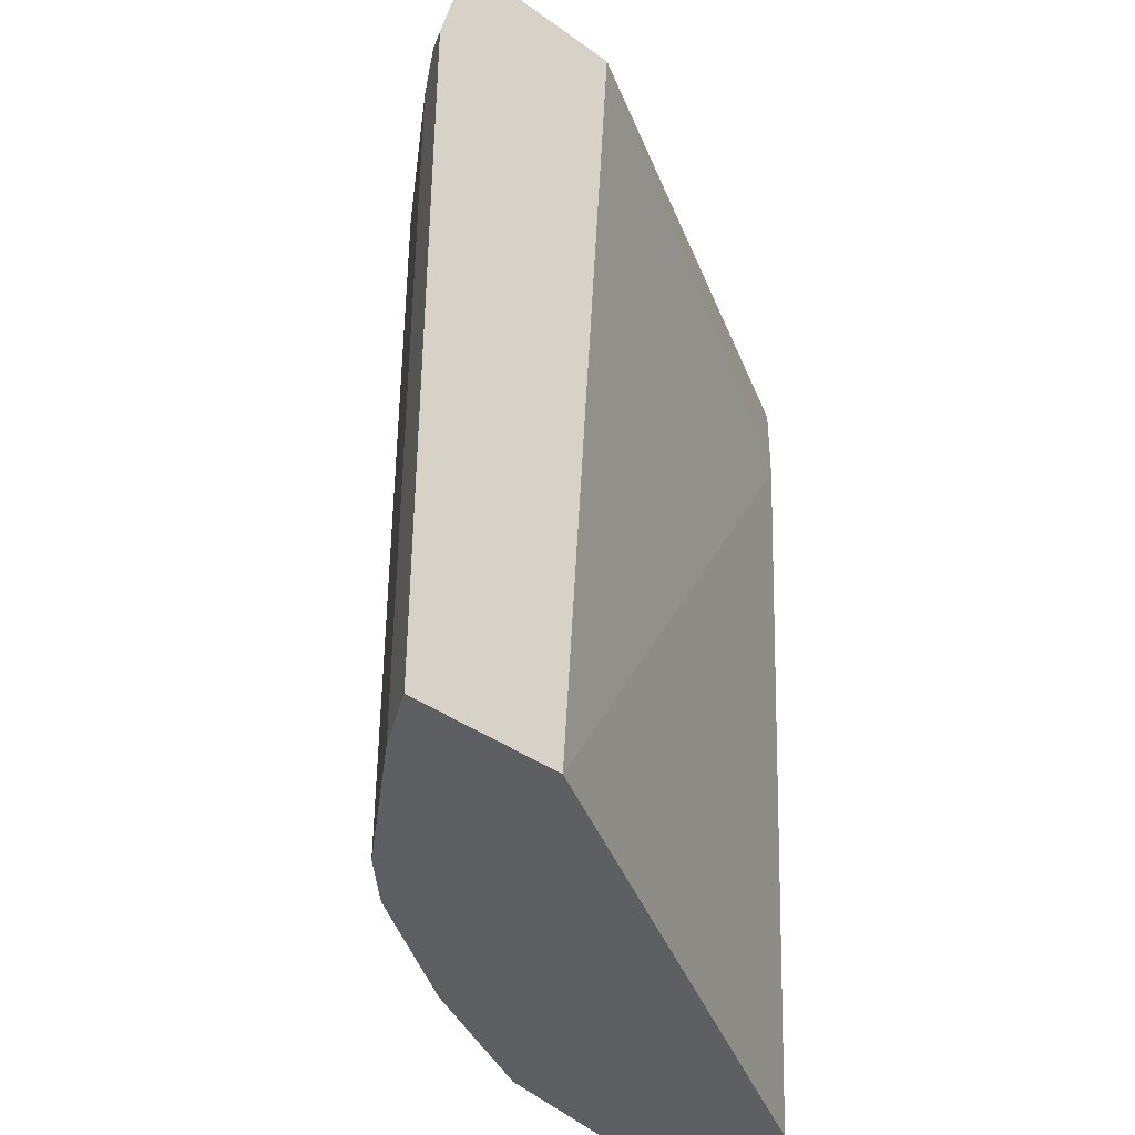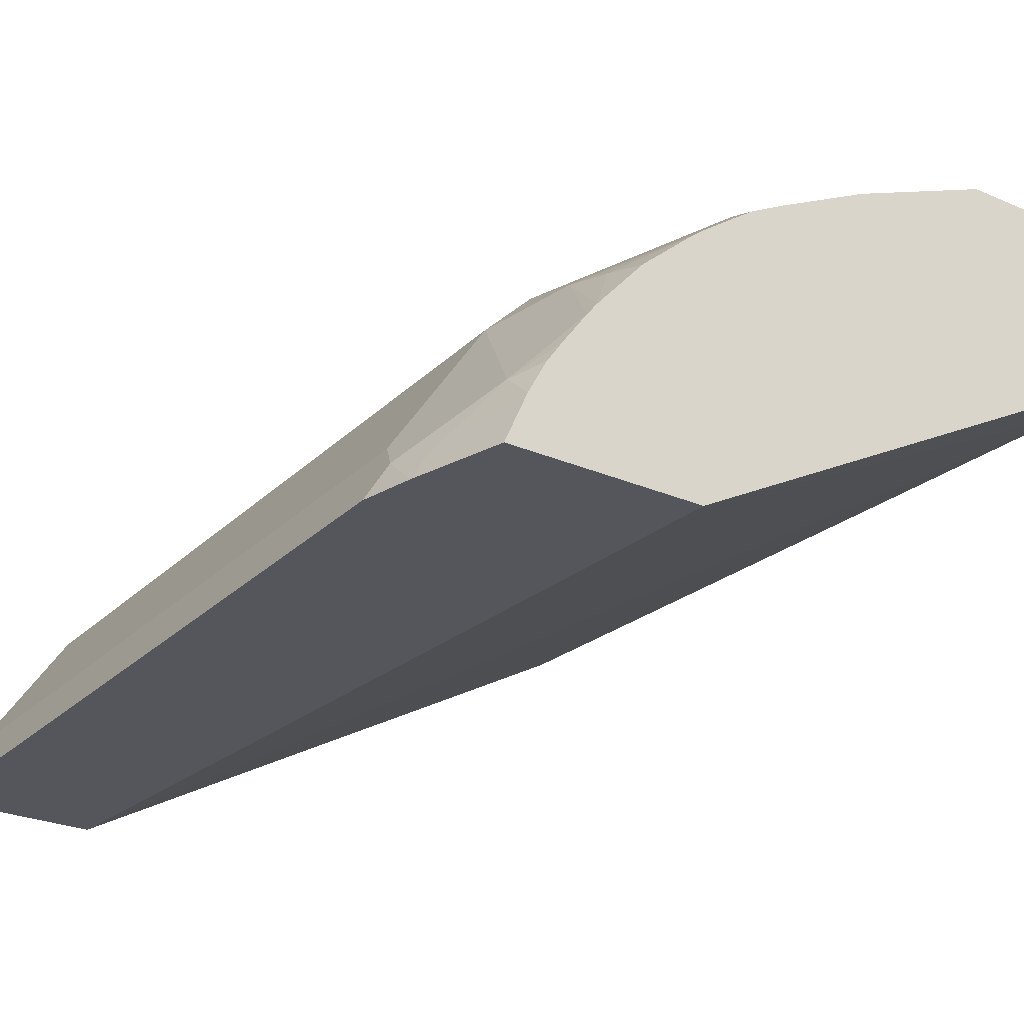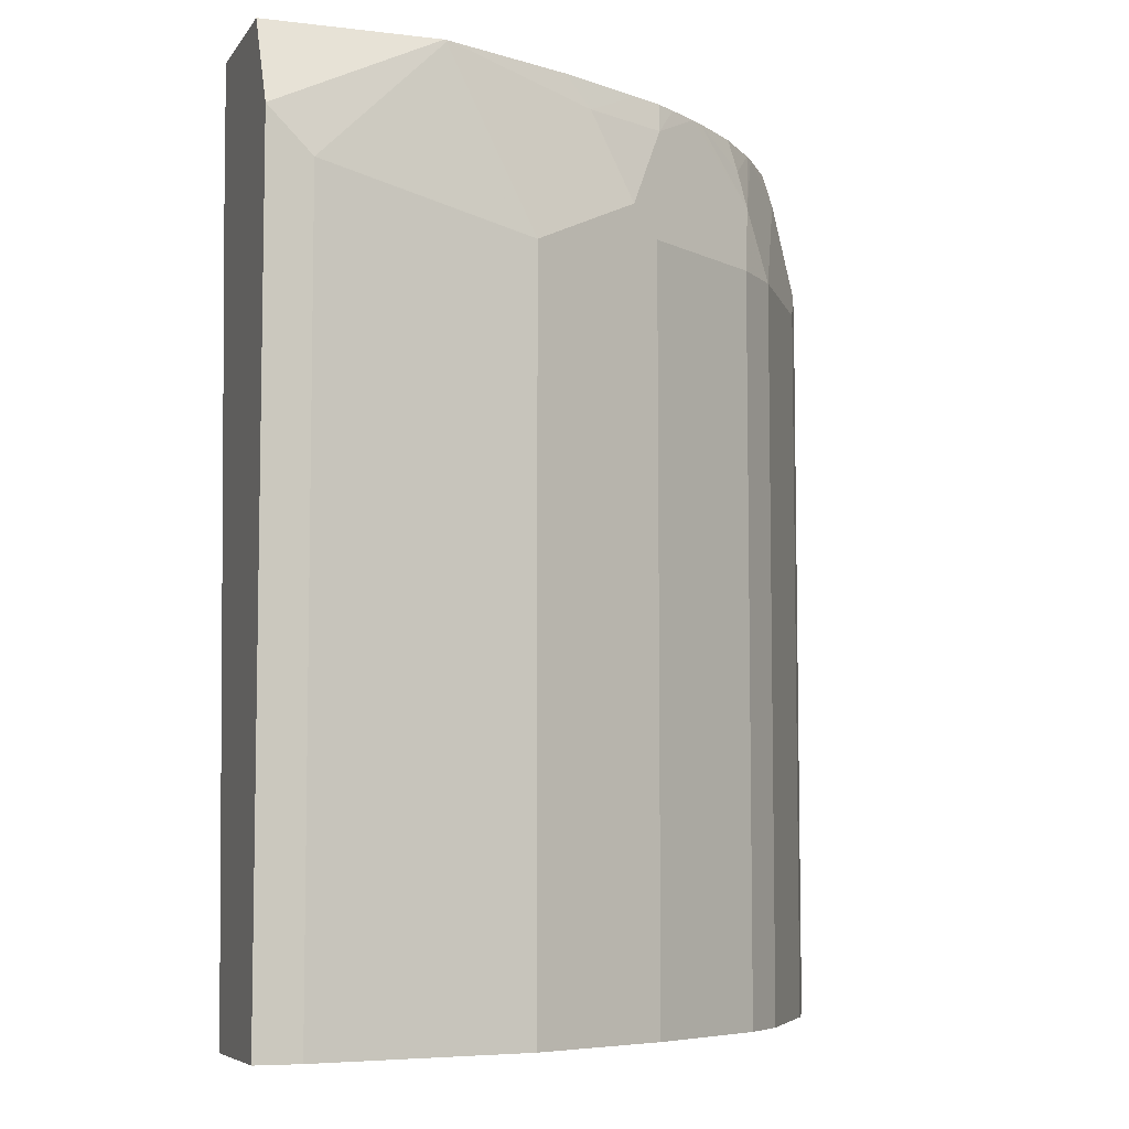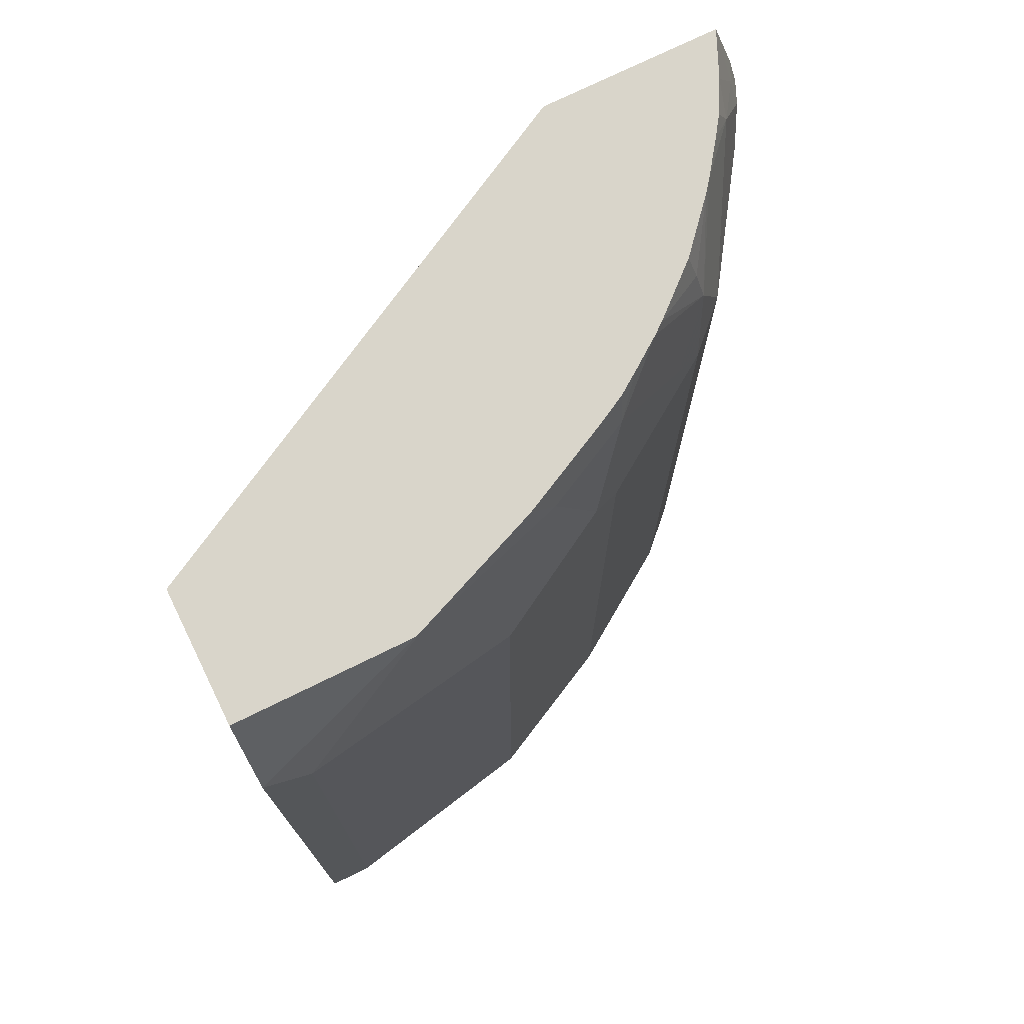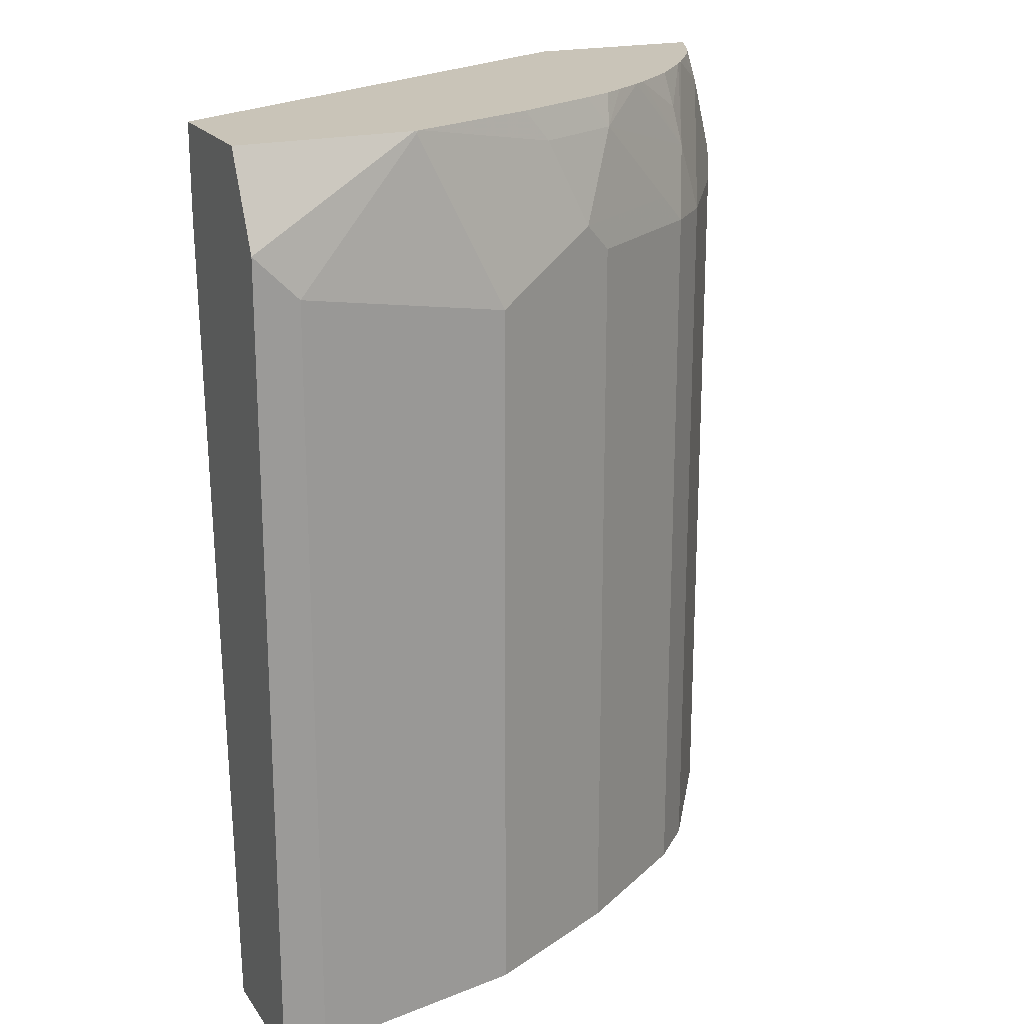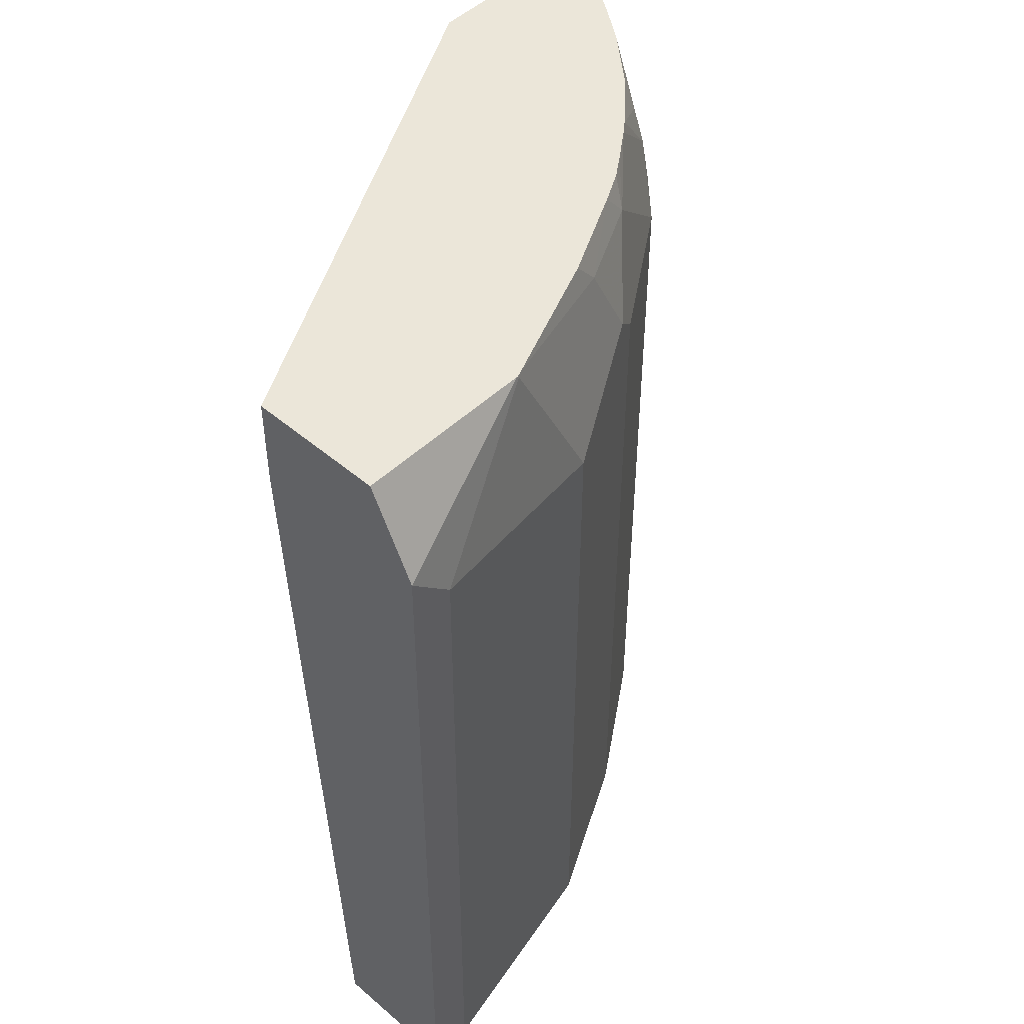
<metadata>
{"format":"obj","ext":"obj","renderer":"f3d","projection":"perspective","resolution":1024,"background":"white","views":[{"elev":-40.1,"azim":-41.3,"up":"+Z"},{"elev":-26.3,"azim":-34.3,"up":"+Y"},{"elev":-6.7,"azim":160.6,"up":"+Z"},{"elev":74.6,"azim":153.9,"up":"+Z"},{"elev":20.1,"azim":155.4,"up":"+Z"},{"elev":48.4,"azim":133.6,"up":"+Z"}]}
</metadata>
<code>
v -0.3189 0.1598 -0.1522
v -0.3117 0.174 -0.1522
v -0.249 0.1598 -0.1522
v -0.3189 0.1598 0.1995
v -0.3057 0.1861 -0.1522
v -0.3057 0.1861 0.1927
v -5.759e-05 0.299 -0.1522
v -5.759e-05 0.2791 0.2192
v -0.2227 0.1598 0.2601
v -0.314 0.1598 0.2215
v -0.3123 0.1728 0.206
v -0.2658 0.2459 -0.1522
v -0.2658 0.2459 0.1927
v -5.759e-05 0.3589 -0.1522
v -5.759e-05 0.2791 0.2391
v -5.759e-05 0.2791 0.2601
v -0.3032 0.1598 0.2601
v -0.3139 0.1598 0.2218
v -0.2725 0.2326 0.206
v -0.309 0.1695 0.2243
v -0.2924 0.1927 0.2459
v -0.2459 0.2658 -0.1522
v -0.2525 0.2525 0.2259
v -0.2459 0.2658 0.1927
v -0.01997 0.3589 -0.1522
v -5.759e-05 0.3589 0.2192
v -5.759e-05 0.3389 0.2601
v -0.2939 0.1808 0.2601
v -0.2863 0.1948 0.2601
v -0.2798 0.2043 0.2601
v -0.2696 0.2184 0.2601
v -0.1861 0.3057 -0.1522
v -0.2326 0.2725 0.206
v -0.2653 0.2239 0.2601
v -0.2492 0.2492 0.2442
v -0.2238 0.2653 0.2601
v -0.2184 0.2696 0.2601
v -0.1927 0.2924 0.2459
v -0.1861 0.3057 0.1927
v -0.1196 0.3389 -0.1522
v -0.01997 0.3589 0.1993
v -0.07885 0.3389 0.2601
v -0.1462 0.3256 -0.1522
v -0.1728 0.3123 0.206
v -0.2459 0.2459 0.2601
v -0.2043 0.2798 0.2601
v -0.1948 0.2864 0.2601
v -0.1807 0.2939 0.2601
v -0.1529 0.3123 0.2459
v -0.1462 0.3256 0.1727
v -0.1196 0.3389 0.1794
v -0.07976 0.3389 0.2592
v -0.07976 0.3387 0.2601
v -0.1329 0.3323 0.1861
v -0.1409 0.3138 0.2601
v -0.0816 0.338 0.2601
f 23 33 24
f 23 31 34
f 23 34 35
f 23 36 37
f 23 37 38
f 23 38 33
f 24 44 39
f 22 39 32
f 24 33 44
f 23 35 36
f 22 24 39
f 17 20 18
f 21 30 31
f 21 29 30
f 21 28 29
f 20 28 21
f 19 21 23
f 17 28 20
f 14 41 26
f 14 25 41
f 13 23 24
f 25 40 51
f 13 19 23
f 21 31 23
f 25 51 41
f 41 52 42
f 26 42 27
f 12 24 22
f 52 56 53
f 51 56 52
f 51 54 56
f 49 56 54
f 49 55 56
f 48 55 49
f 44 49 54
f 42 52 53
f 41 51 52
f 40 54 51
f 40 50 54
f 40 43 50
f 39 54 50
f 39 44 54
f 38 49 44
f 38 48 49
f 38 47 48
f 38 46 47
f 37 46 38
f 35 45 36
f 34 45 35
f 33 38 44
f 32 50 43
f 32 39 50
f 26 41 42
f 12 13 24
f 9 37 36
f 11 20 21
f 5 6 13
f 4 11 6
f 4 10 11
f 3 8 9
f 2 6 5
f 2 4 6
f 1 4 2
f 1 10 4
f 1 18 10
f 1 17 18
f 1 9 17
f 1 3 9
f 1 7 3
f 1 14 7
f 1 25 14
f 1 40 25
f 1 43 40
f 1 32 43
f 1 22 32
f 1 12 22
f 1 5 12
f 1 2 5
f 11 21 19
f 5 13 12
f 6 11 19
f 3 7 8
f 7 14 26
f 11 18 20
f 10 18 11
f 9 28 17
f 9 29 28
f 9 30 29
f 9 31 30
f 6 19 13
f 9 45 34
f 9 36 45
f 9 46 37
f 9 47 46
f 9 48 47
f 9 34 31
f 9 56 55
f 9 55 48
f 7 27 16
f 7 16 15
f 7 15 8
f 8 15 9
f 7 26 27
f 9 15 16
f 9 16 27
f 9 27 42
f 9 42 53
f 9 53 56

</code>
